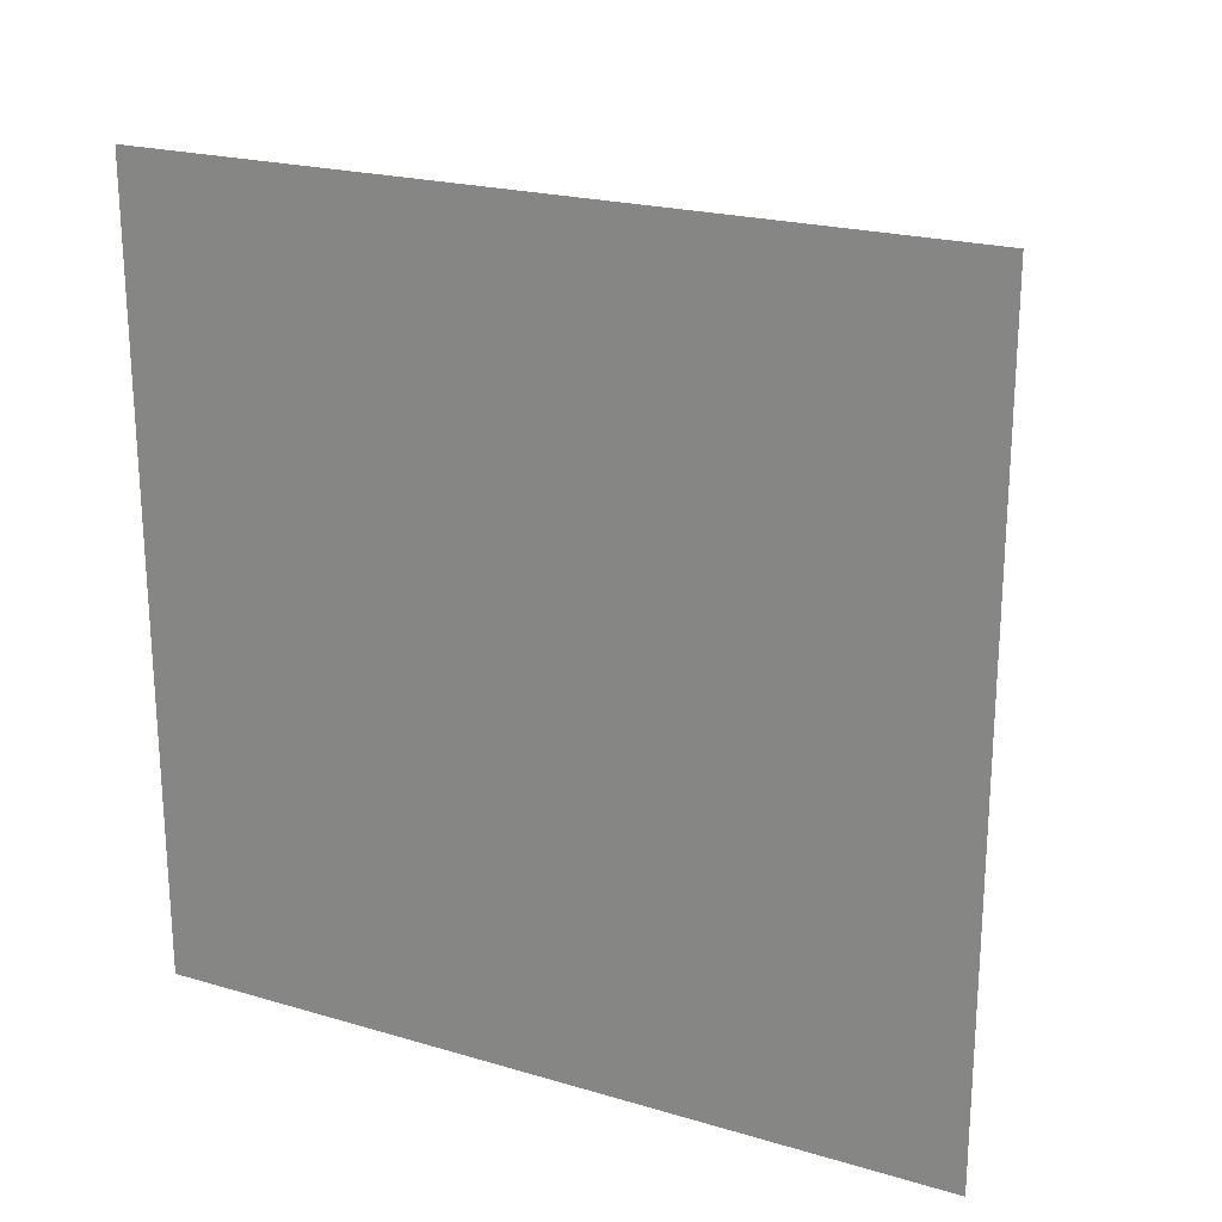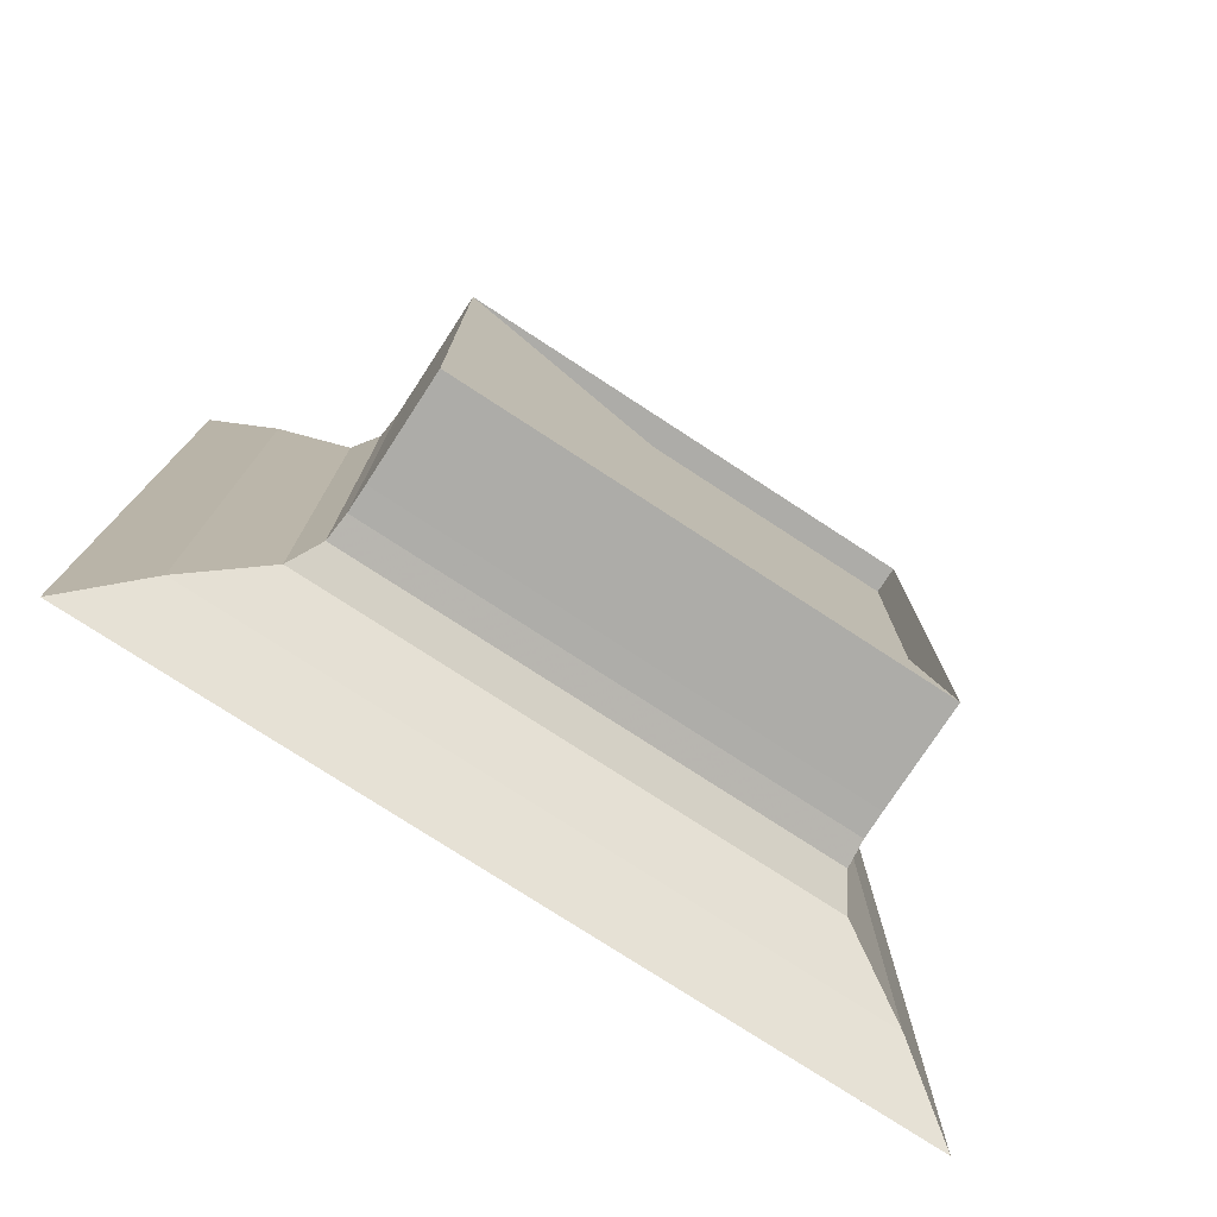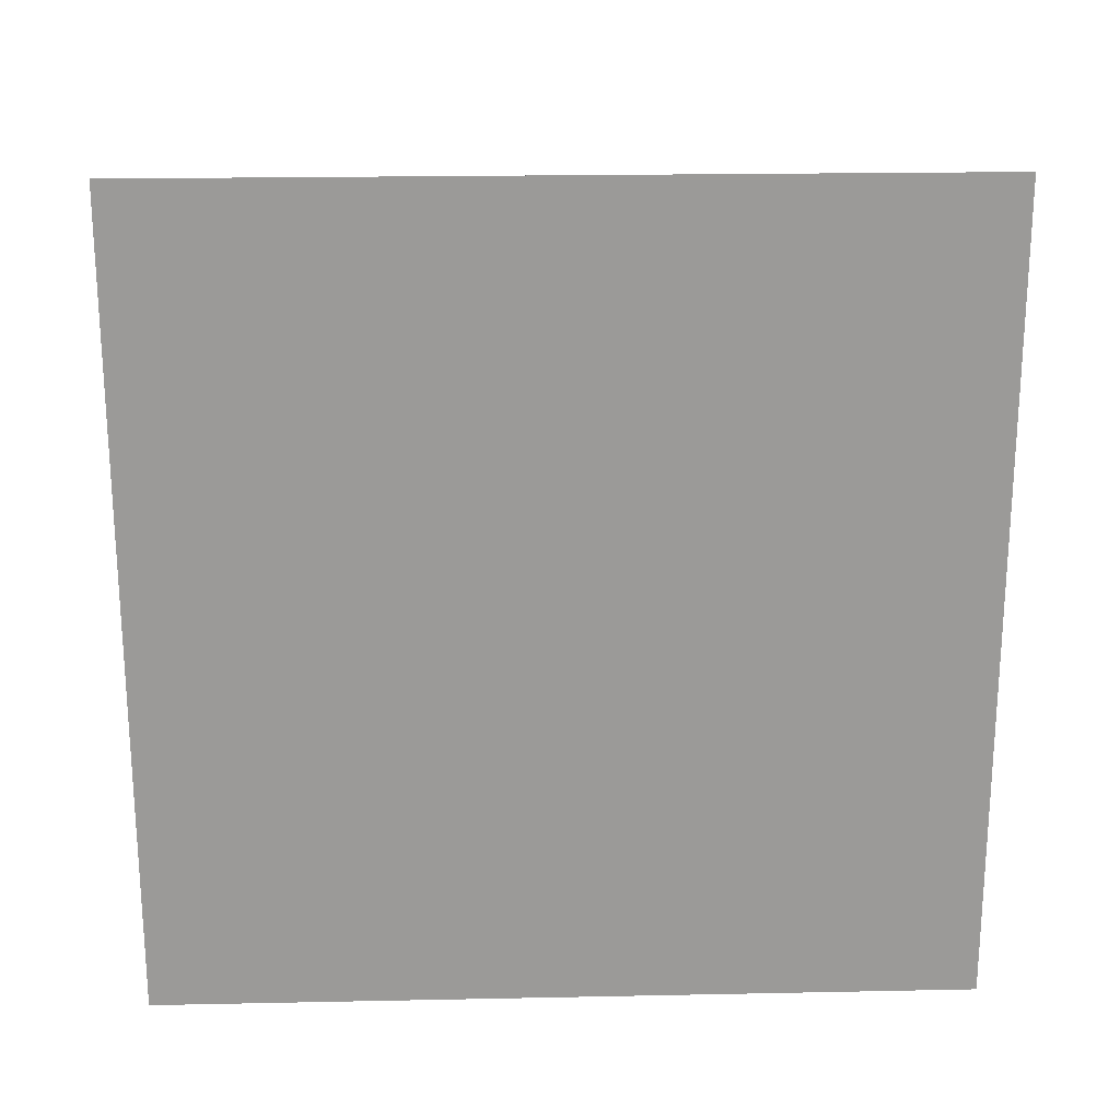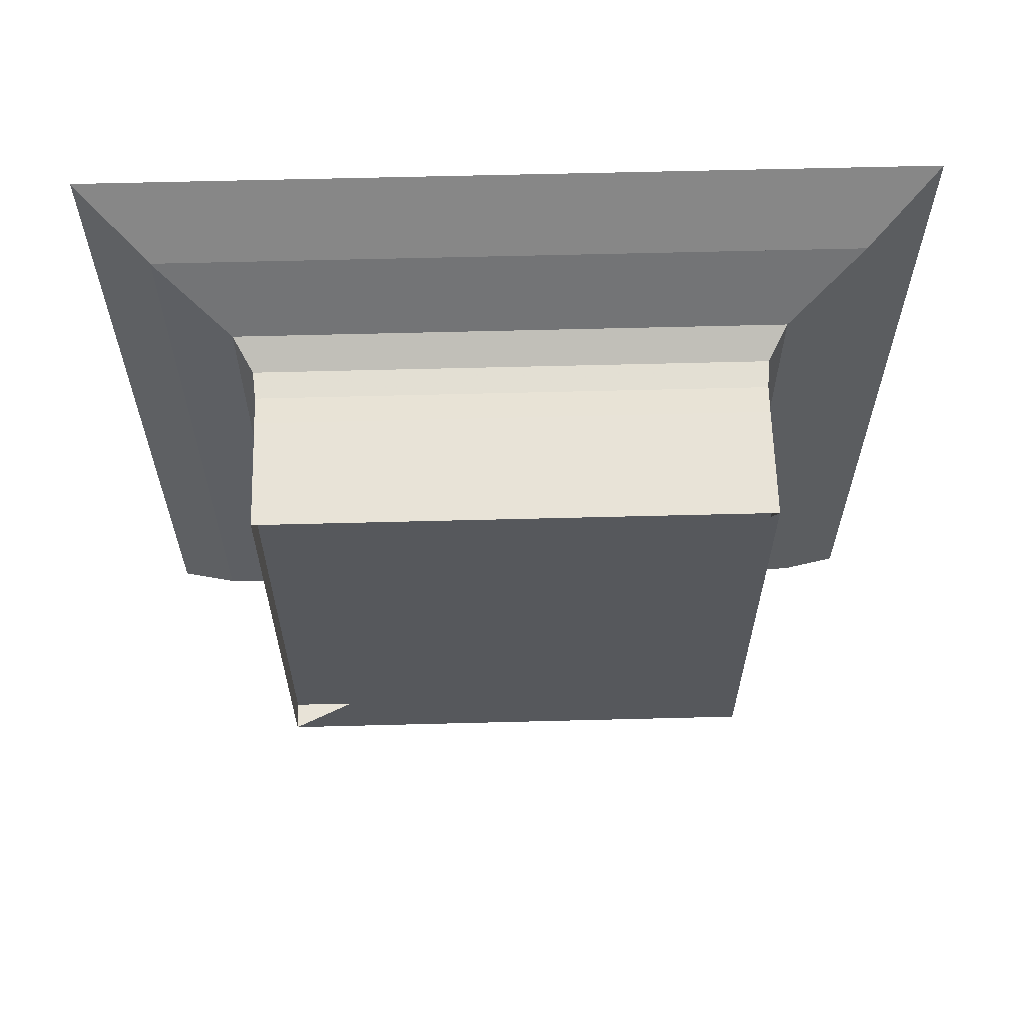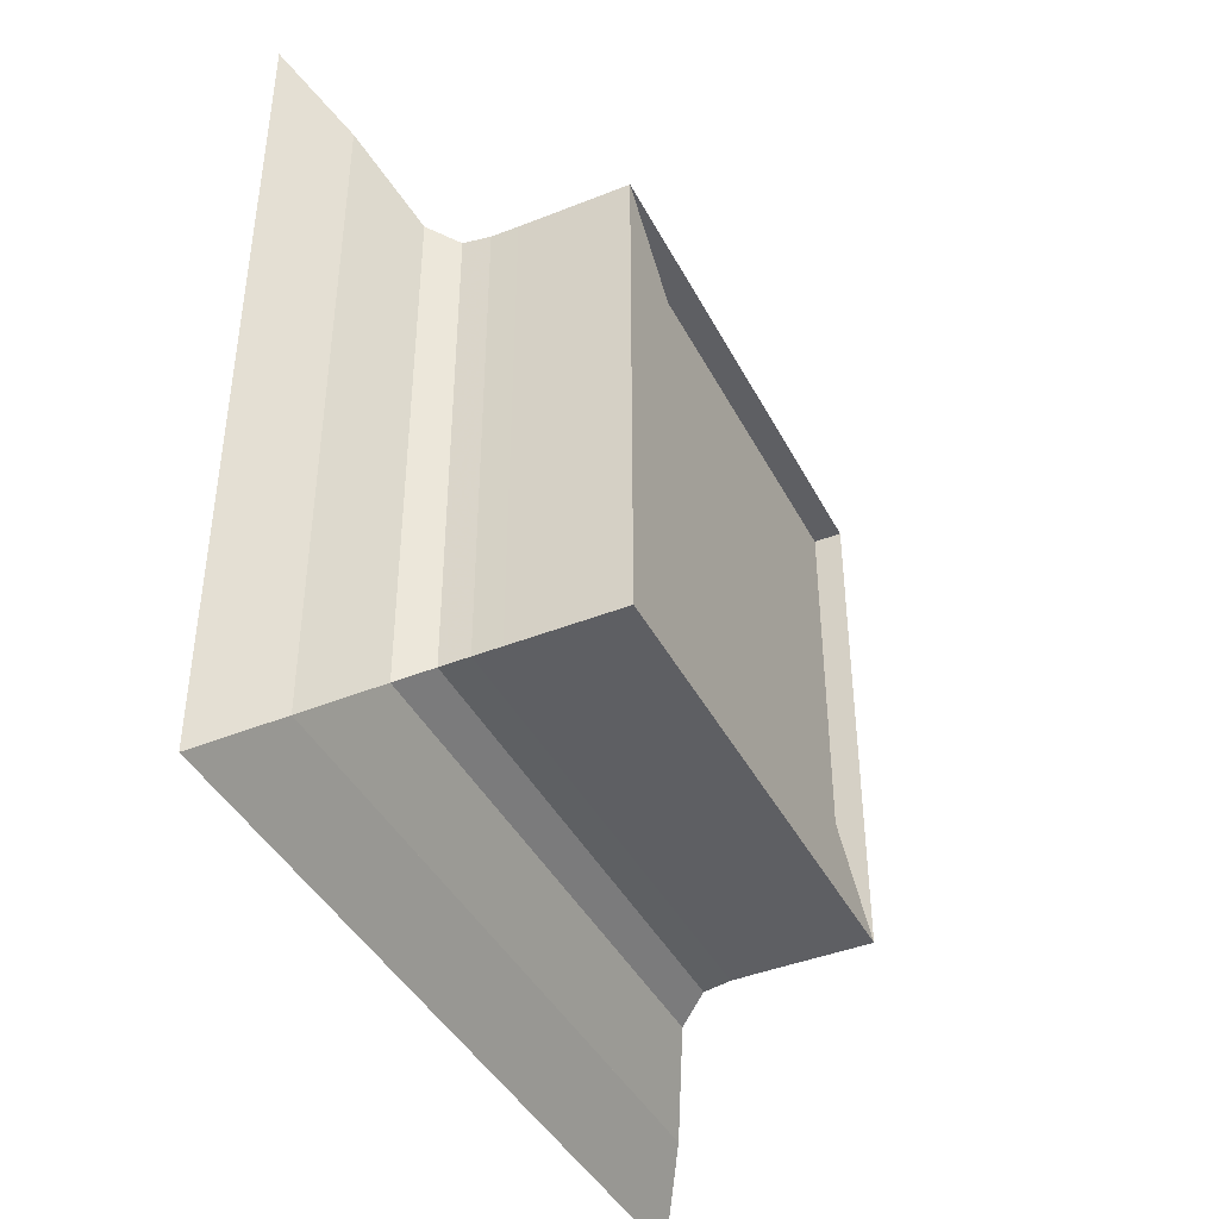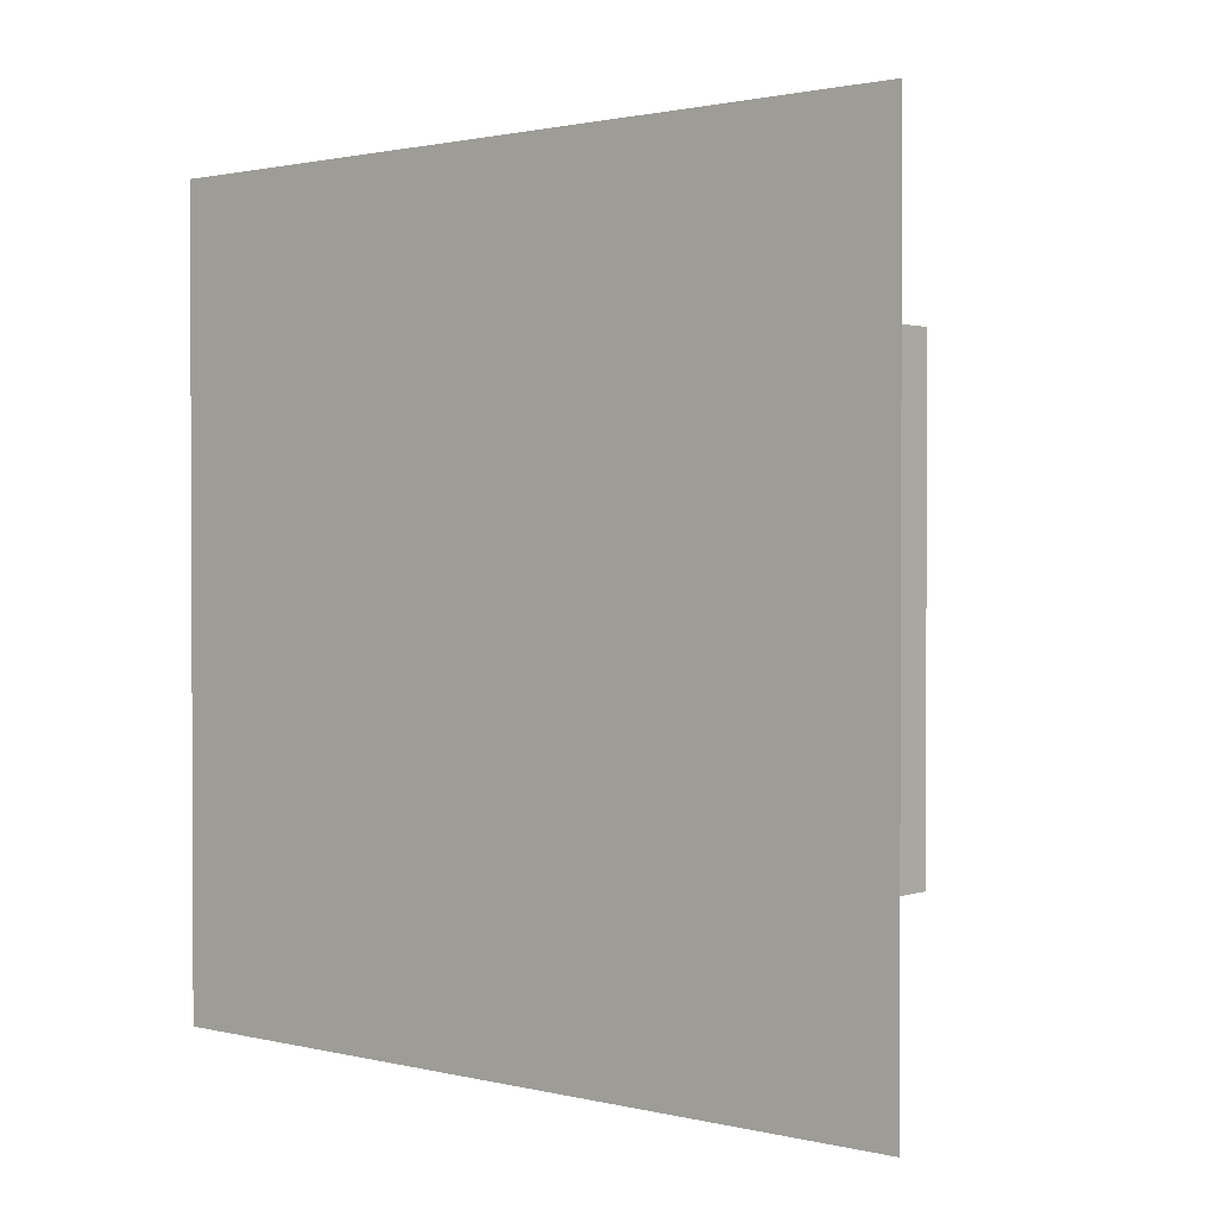
<metadata>
{"format":"obj","ext":"obj","renderer":"f3d","projection":"perspective","resolution":1024,"background":"white","views":[{"elev":21.9,"azim":117.2,"up":"+Z"},{"elev":-76.6,"azim":-123.1,"up":"+Y"},{"elev":20.9,"azim":87.9,"up":"+Z"},{"elev":62.0,"azim":-91.5,"up":"+Z"},{"elev":-41.7,"azim":-154.3,"up":"+Y"},{"elev":1.4,"azim":130.3,"up":"+Y"}]}
</metadata>
<code>
v 0 -1 -1
v 0 -1 1
v 0 1 1
v 0 1 -1
v 0.1111 -1 -1
v 0.1111 -1 1
v 0.1111 1 1
v 0.1111 1 -1
v 0.2222 -1 -1
v 0.2222 -1 1
v 0.2222 1 1
v 0.2222 1 -1
v 0.3333 -1 -1
v 0.3333 -1 1
v 0.3333 1 1
v 0.3333 1 -1
v 0.4445 -1 -1
v 0.4445 -1 1
v 0.4445 1 1
v 0.4445 1 -1
v 0.5557 -1.001 -1.001
v 0.5557 -1.001 1.001
v 0.5557 1.001 1.001
v 0.5557 1.001 -1.001
v 0.668 -1.011 -1.011
v 0.668 -1.011 1.011
v 0.668 1.011 1.011
v 0.668 1.011 -1.011
v 0.7887 -1.086 -1.086
v 0.7887 -1.086 1.086
v 0.7887 1.086 1.086
v 0.7887 1.086 -1.086
v 0.9414 -1.374 -1.374
v 0.9414 -1.374 1.374
v 0.9414 1.374 1.374
v 0.9414 1.374 -1.374
v 1.124 -1.643 -1.643
v 1.124 -1.643 1.643
v 1.124 1.643 1.643
v 1.124 1.643 -1.643
f 1 2 4 5
f 5 6 7 8
f 5 6 2 1
f 6 7 3 2
f 7 8 4 3
f 8 5 1 4
f 9 10 11 12
f 9 10 6 5
f 10 11 7 6
f 11 12 8 7
f 12 9 5 8
f 13 14 15 16
f 13 14 10 9
f 14 15 11 10
f 15 16 12 11
f 16 13 9 12
f 17 18 19 20
f 17 18 14 13
f 18 19 15 14
f 19 20 16 15
f 20 17 13 16
f 21 22 23 24
f 21 22 18 17
f 22 23 19 18
f 23 24 20 19
f 24 21 17 20
f 25 26 27 28
f 25 26 22 21
f 26 27 23 22
f 27 28 24 23
f 28 25 21 24
f 29 30 31 32
f 29 30 26 25
f 30 31 27 26
f 31 32 28 27
f 32 29 25 28
f 33 34 35 36
f 33 34 30 29
f 34 35 31 30
f 35 36 32 31
f 36 33 29 32
f 37 38 39 40
f 37 38 34 33
f 38 39 35 34
f 39 40 36 35
f 40 37 33 36

</code>
